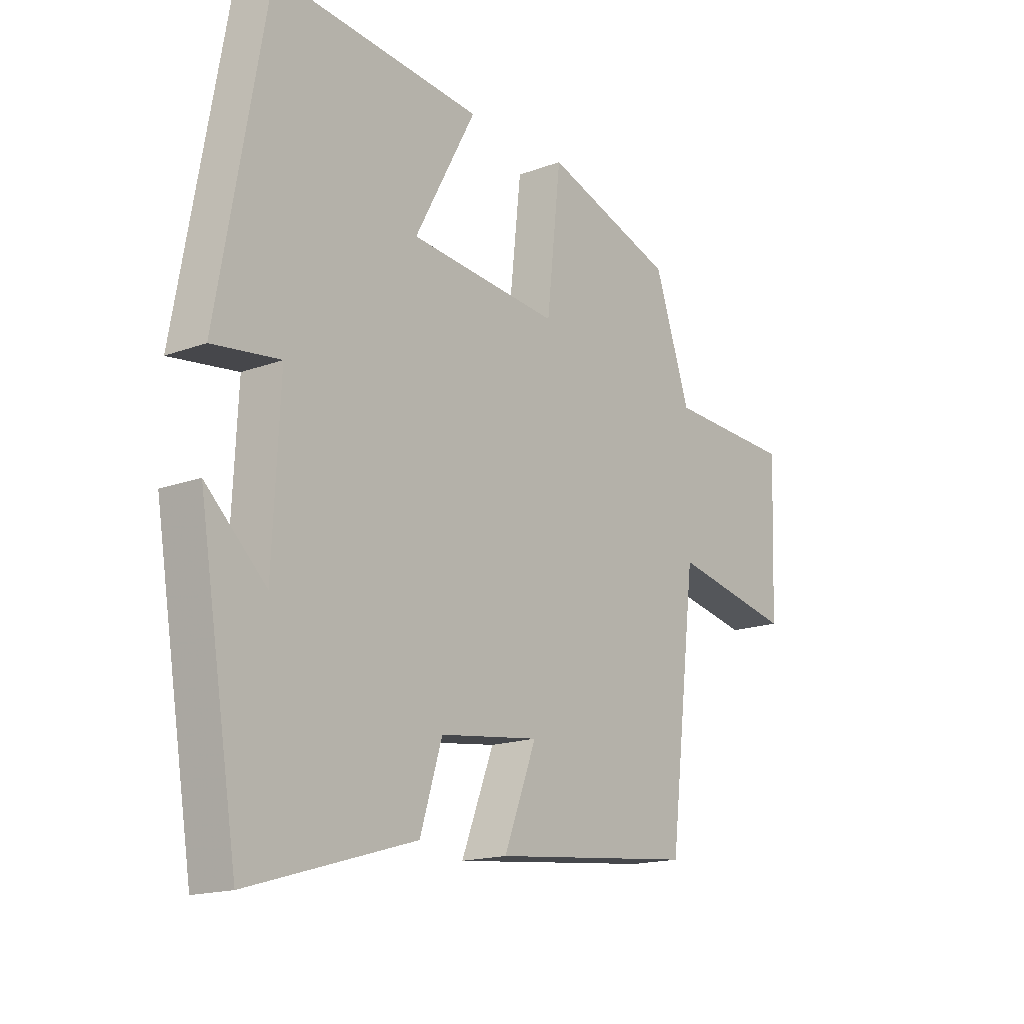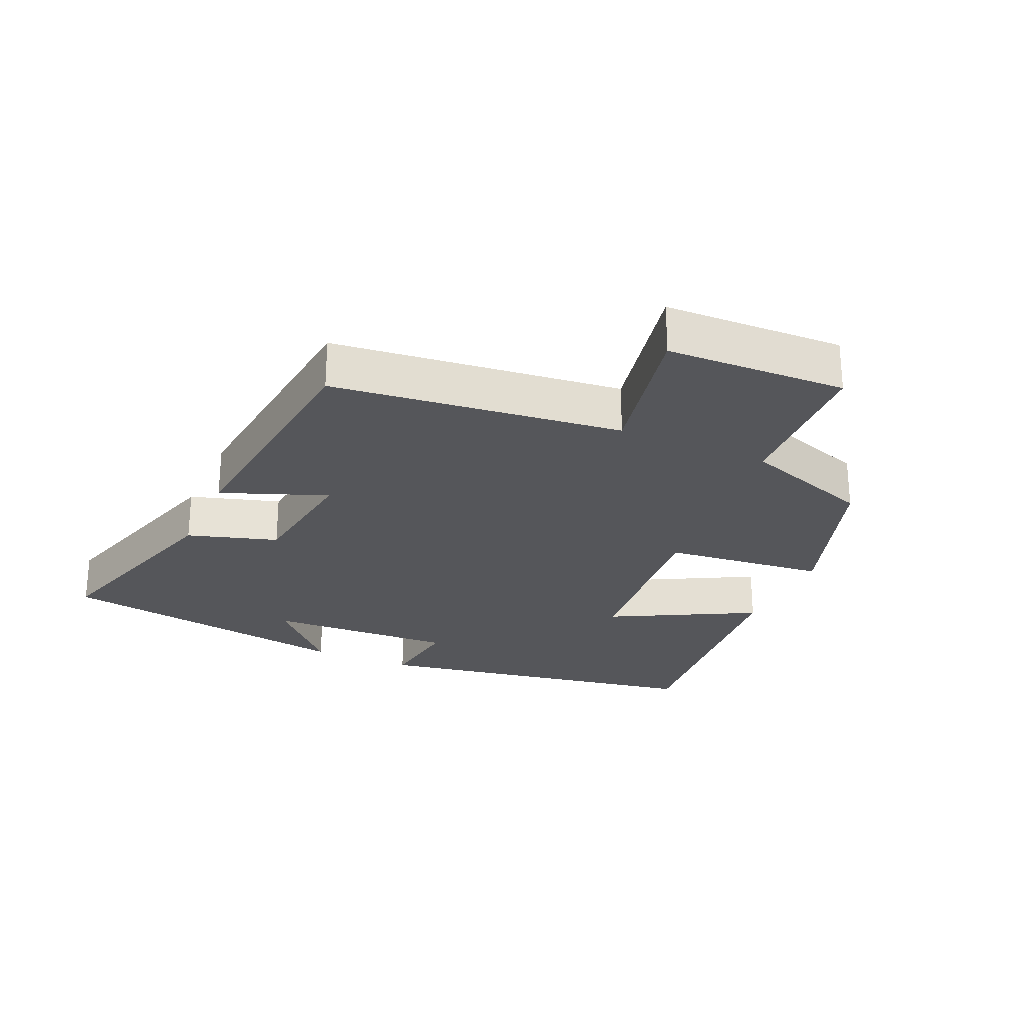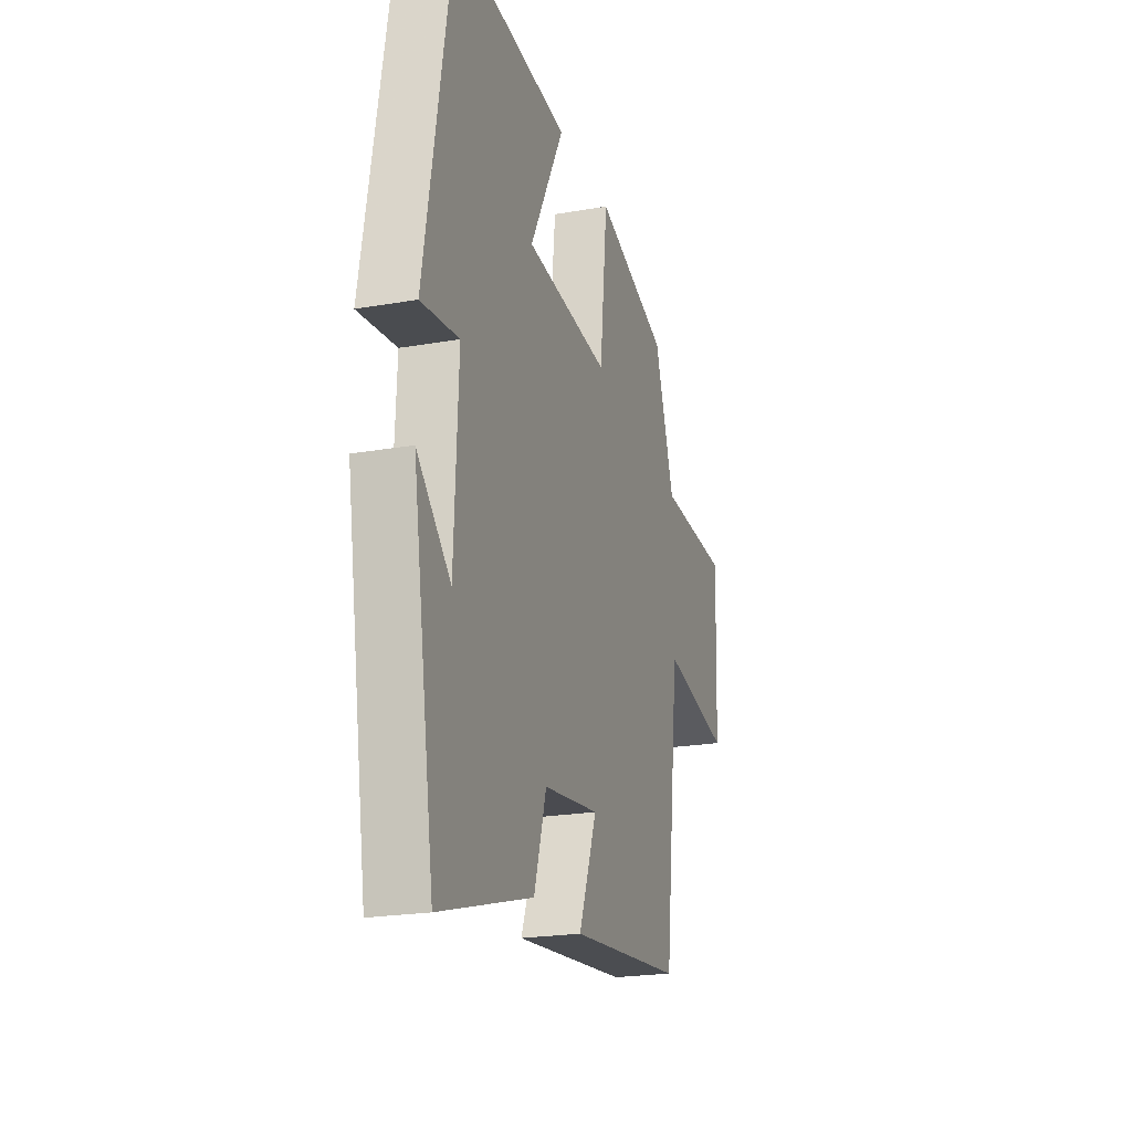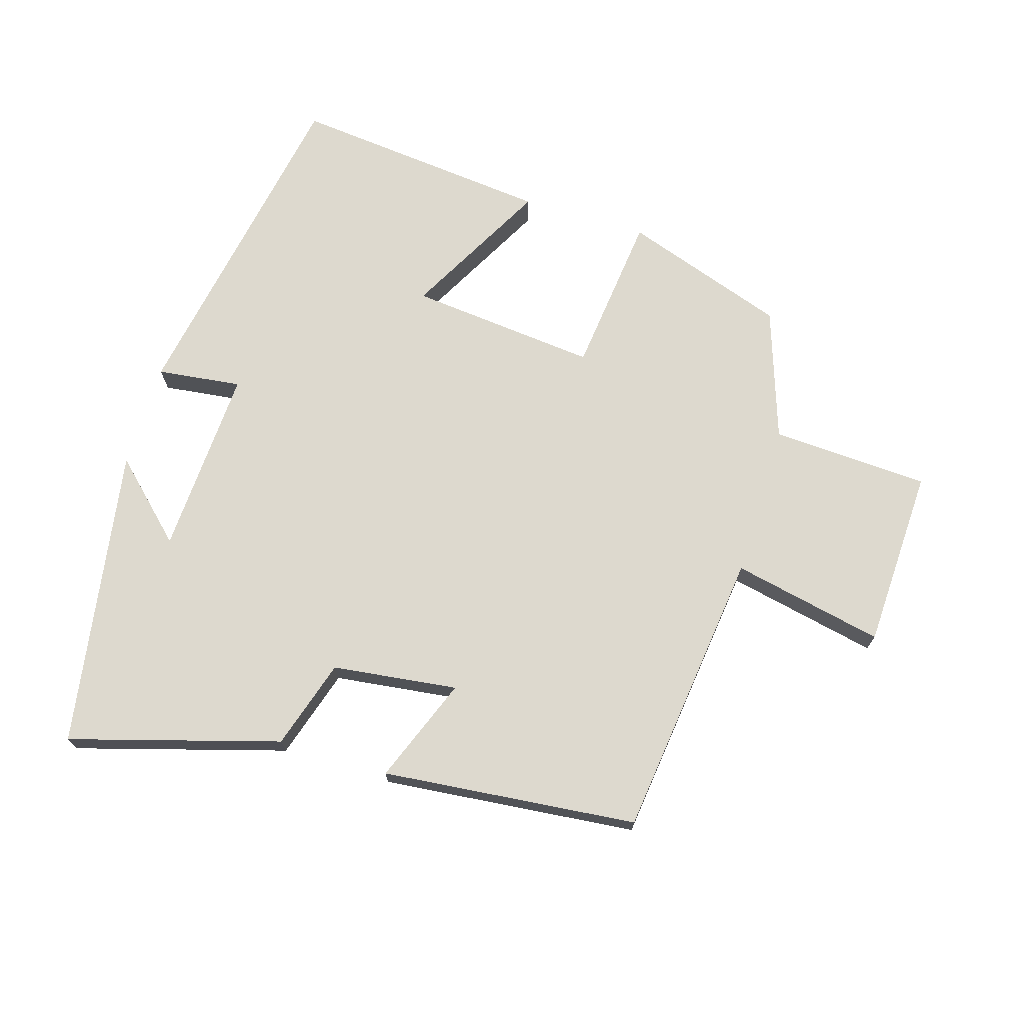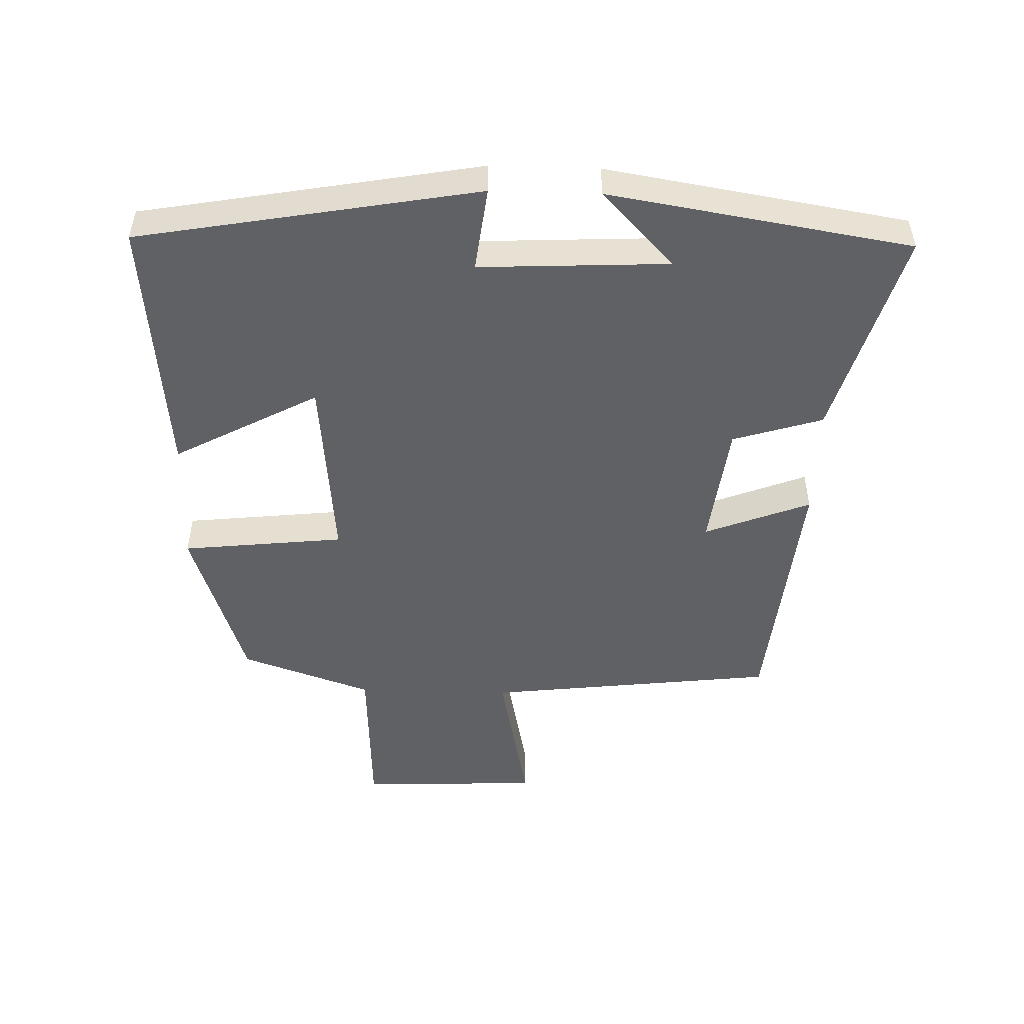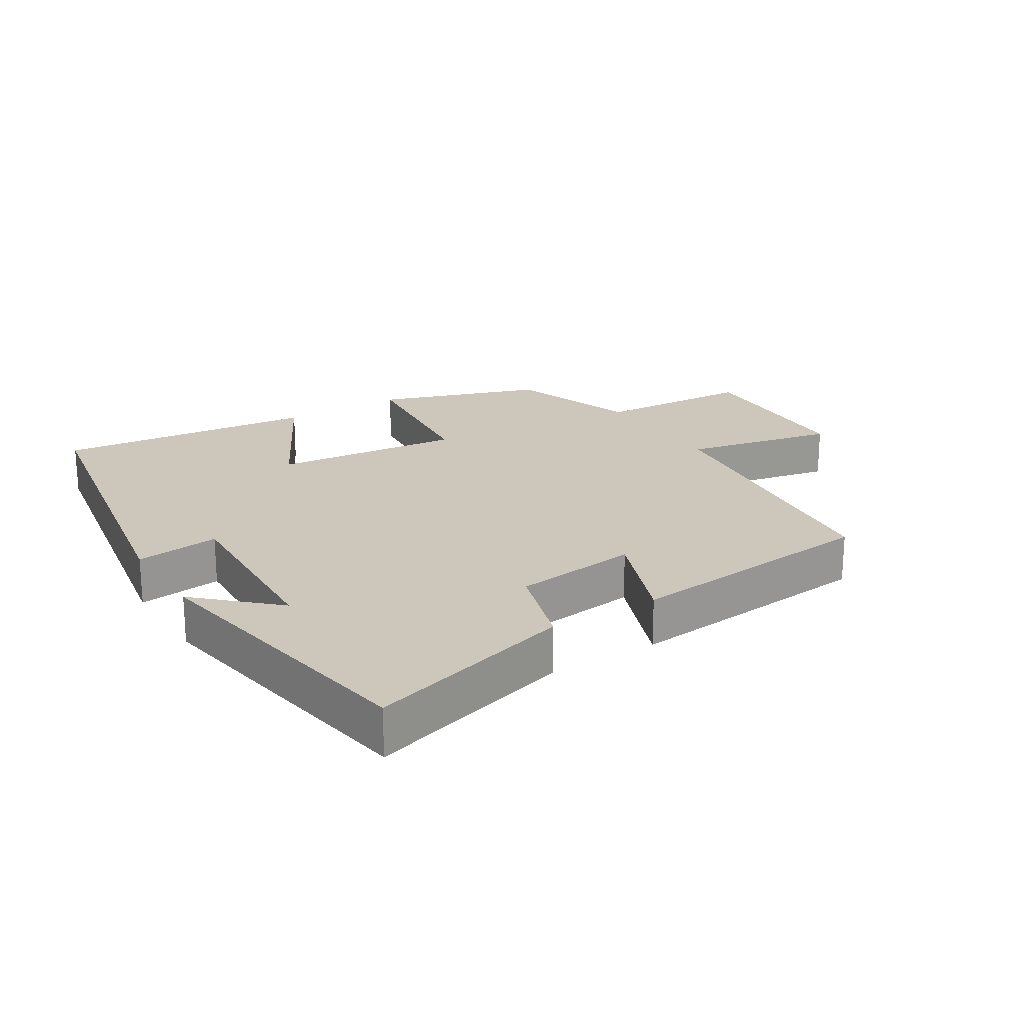
<metadata>
{"format":"obj","ext":"obj","renderer":"f3d","projection":"perspective","resolution":1024,"background":"white","views":[{"elev":-16.3,"azim":127.6,"up":"+Z"},{"elev":-25.9,"azim":-114.2,"up":"+Y"},{"elev":-21.6,"azim":107.2,"up":"+Z"},{"elev":71.7,"azim":-163.0,"up":"+Y"},{"elev":-50.0,"azim":88.3,"up":"+Y"},{"elev":21.3,"azim":148.0,"up":"+Y"}]}
</metadata>
<code>
v -0.448 0.07 -0.461
v -0.5 0.07 -0.021
v -0.73 0.07 -0.069
v -0.74 0.07 0.205
v -0.5 0.07 0.217
v -0.432 0.07 0.416
v -0.184 0.07 0.5
v -0.157 0.07 0.254
v 0.129 0.07 0.282
v 0.012 0.07 0.5
v 0.408 0.07 0.54
v 0.5 0.07 0.026
v 0.372 0.07 0.042
v 0.386 0.07 -0.244
v 0.5 0.07 -0.136
v 0.426 0.07 -0.593
v 0.109 0.07 -0.5
v 0.067 0.07 -0.364
v -0.123 0.07 -0.34
v -0.061 0.07 -0.5
v -0.448 0 -0.461
v -0.5 0 -0.021
v -0.73 0 -0.069
v -0.74 0 0.205
v -0.5 0 0.217
v -0.432 0 0.416
v -0.184 0 0.5
v -0.157 0 0.254
v 0.129 0 0.282
v 0.012 0 0.5
v 0.408 0 0.54
v 0.5 0 0.026
v 0.372 0 0.042
v 0.386 0 -0.244
v 0.5 0 -0.136
v 0.426 0 -0.593
v 0.109 0 -0.5
v 0.067 0 -0.364
v -0.123 0 -0.34
v -0.061 0 -0.5
f 19 20 1 2
f 18 19 2
f 16 17 18
f 14 15 16
f 14 16 18
f 13 14 18 2
f 11 12 13
f 10 11 13
f 9 10 13
f 8 9 13 2
f 7 8 2
f 6 7 2
f 5 6 2
f 2 3 4 5
f 22 21 40 39
f 22 39 38
f 38 37 36
f 36 35 34
f 38 36 34
f 22 38 34 33
f 33 32 31
f 33 31 30
f 33 30 29
f 22 33 29 28
f 22 28 27
f 22 27 26
f 22 26 25
f 25 24 23 22
f 1 21 22 2
f 2 22 23 3
f 3 23 24 4
f 4 24 25 5
f 5 25 26 6
f 6 26 27 7
f 7 27 28 8
f 8 28 29 9
f 9 29 30 10
f 10 30 31 11
f 11 31 32 12
f 12 32 33 13
f 13 33 34 14
f 14 34 35 15
f 15 35 36 16
f 16 36 37 17
f 17 37 38 18
f 18 38 39 19
f 19 39 40 20
f 20 40 21 1

</code>
